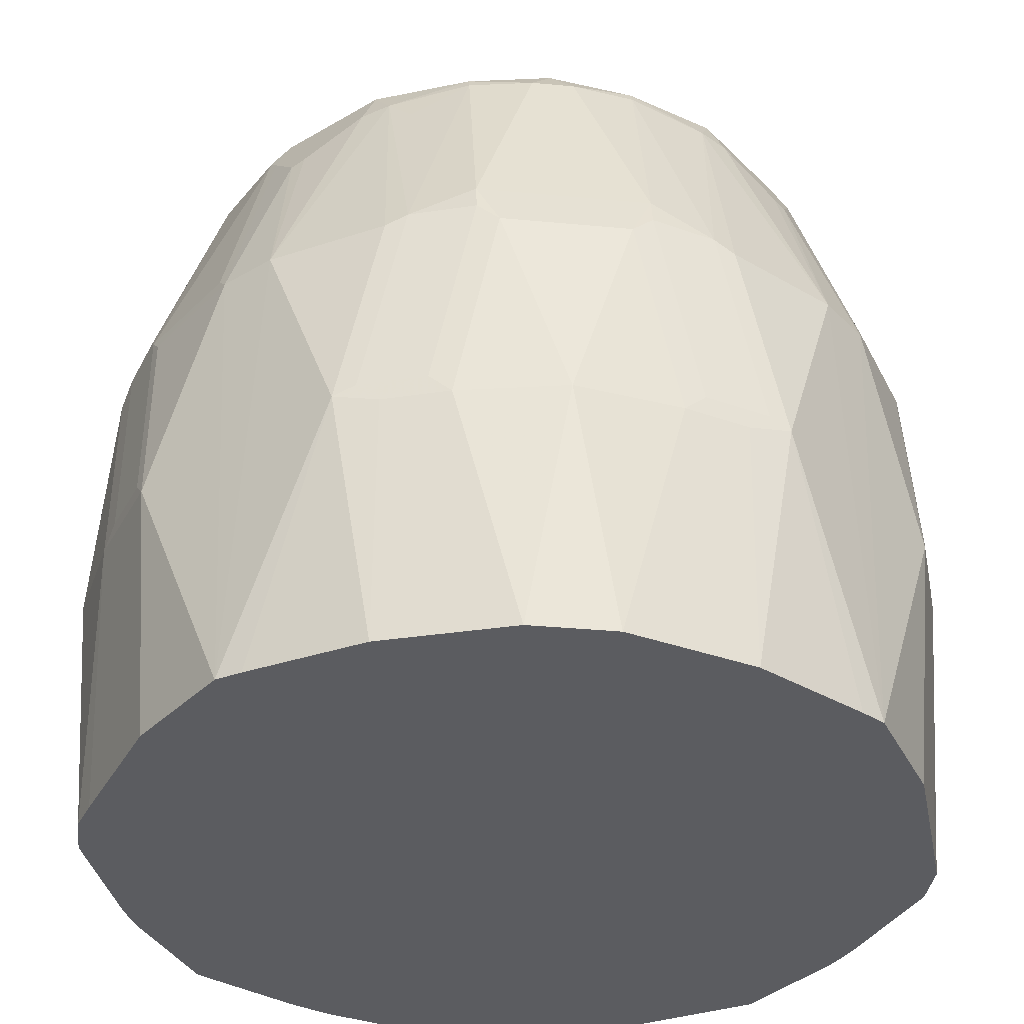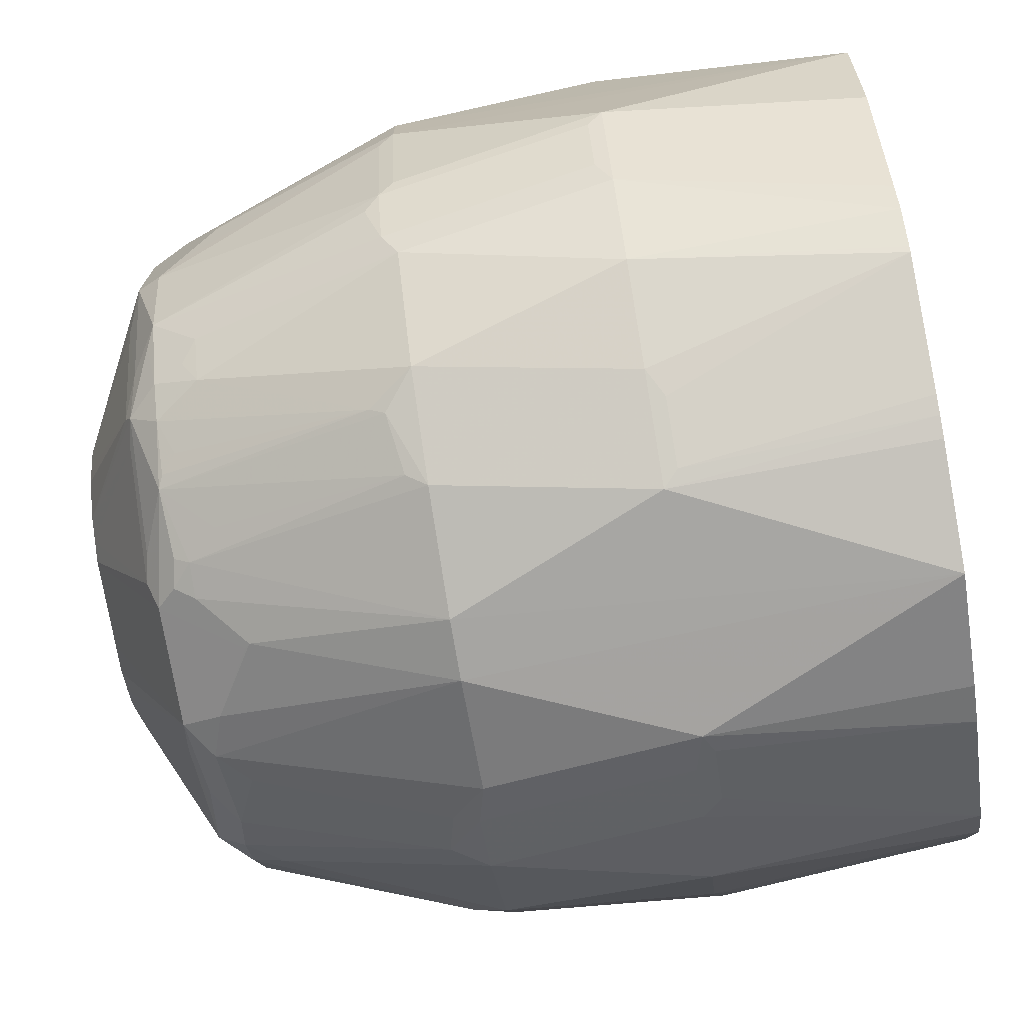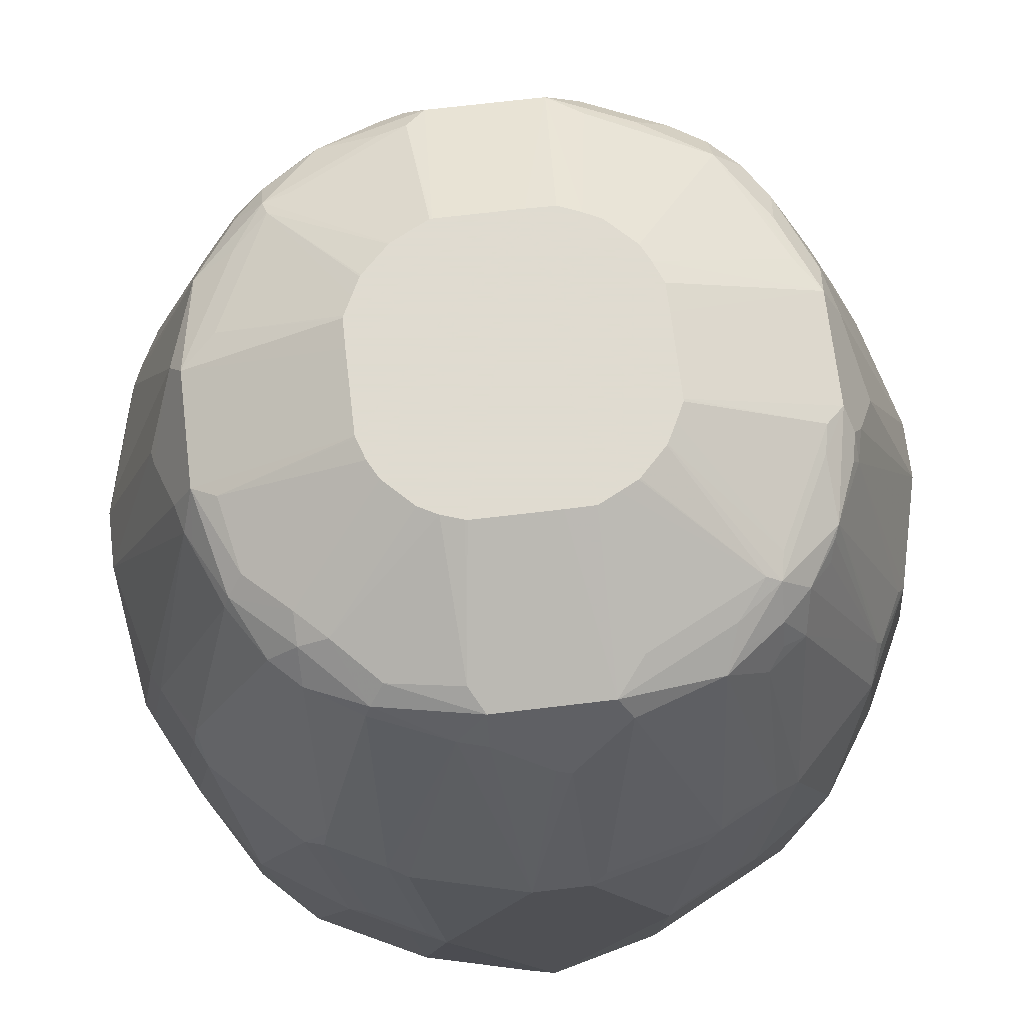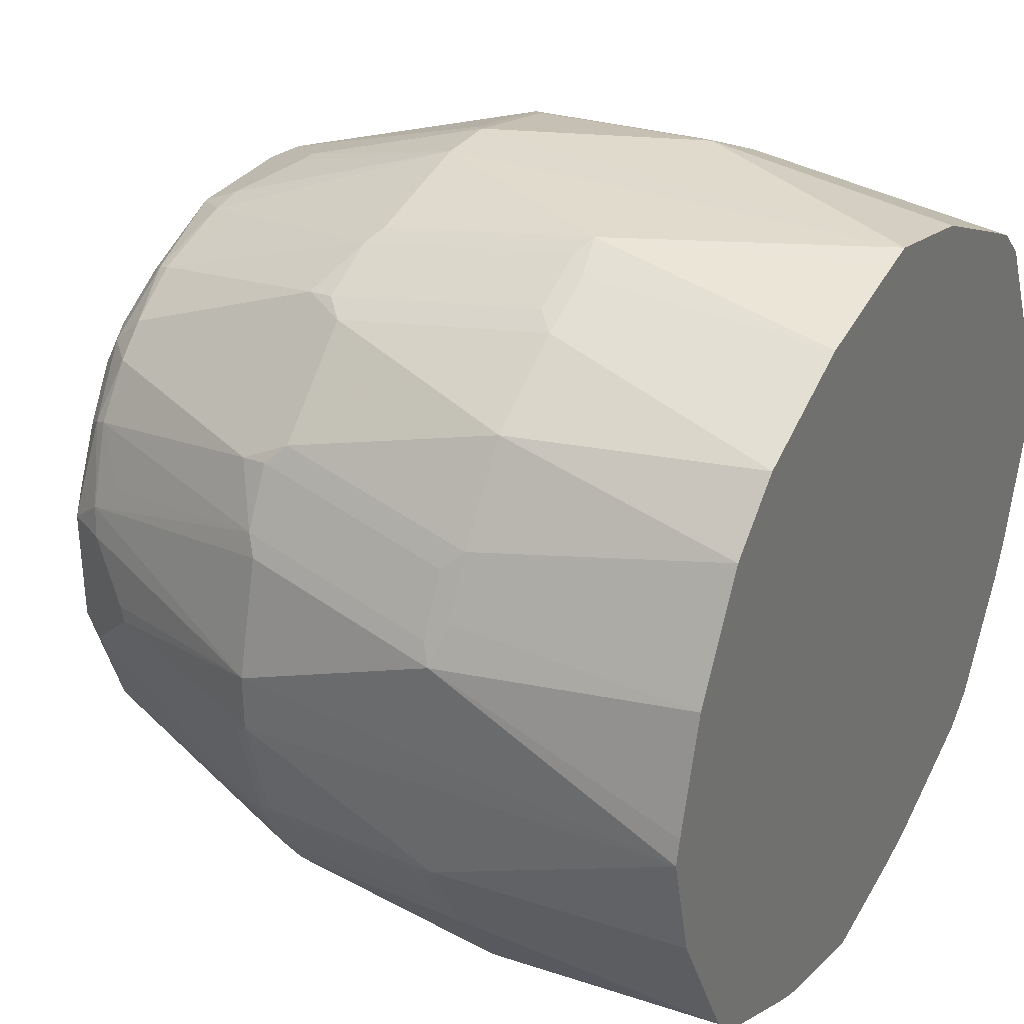
<metadata>
{"format":"obj","ext":"obj","renderer":"f3d","projection":"perspective","resolution":1024,"background":"white","views":[{"elev":-35.2,"azim":-52.1,"up":"+Y"},{"elev":-73.7,"azim":-80.6,"up":"+Z"},{"elev":70.2,"azim":-6.8,"up":"+Y"},{"elev":33.0,"azim":-59.7,"up":"+Z"}]}
</metadata>
<code>
v 0.001177 -0.4833 -0.2227
v 0.01579 -0.2374 -0.2215
v 0.06328 -0.3481 -0.2215
v 0.0645 -0.4833 -0.2069
v -0.06206 -0.4833 -0.2069
v -0.06328 -0.3481 -0.2215
v -0.01579 -0.2374 -0.2215
v 0.03162 -0.1108 -0.174
v 0.05538 -0.1029 -0.1662
v 0.07911 -0.2374 -0.2057
v -0.007893 -0.1345 -0.1859
v 0.08439 -0.3429 -0.211
v 0.07383 -0.3534 -0.2163
v 0.08643 -0.4833 -0.199
v -0.07278 -0.4833 -0.203
v -0.07117 -0.356 -0.2176
v -0.116 -0.3481 -0.1952
v -0.07911 -0.2374 -0.2057
v -0.04945 -0.1108 -0.1701
v -0.03162 -0.1108 -0.174
v 0.03689 -0.08968 -0.1635
v -0.005233 -0.1319 -0.1846
v 0.08173 -0.09233 -0.145
v 0.1002 -0.1055 -0.1477
v 0.07117 -0.1187 -0.1662
v 0.09756 -0.2189 -0.1925
v 0.1002 -0.2321 -0.1952
v 0.116 -0.3429 -0.1952
v 0.1055 -0.3534 -0.2004
v 0.1509 -0.4833 -0.1668
v -0.08216 -0.4833 -0.199
v -0.1028 -0.356 -0.2017
v -0.1454 -0.4833 -0.1673
v -0.1635 -0.3481 -0.1635
v -0.1319 -0.2374 -0.1793
v -0.1127 -0.2216 -0.1859
v -0.08439 -0.2268 -0.2004
v -0.06524 -0.1266 -0.1701
v -0.08439 -0.1002 -0.1529
v -0.05142 -0.1029 -0.1662
v -0.03689 -0.1002 -0.1688
v 0.01579 -0.04654 -0.07959
v 0.03162 -0.04654 -0.07933
v 0.04392 -0.04654 -0.07427
v 0.05538 -0.08707 -0.1503
v 0.1002 -0.08968 -0.1319
v -0.02634 -0.08968 -0.1635
v 0.1187 -0.1029 -0.1345
v 0.1187 -0.2137 -0.182
v 0.1319 -0.2321 -0.1793
v 0.1635 -0.3429 -0.1635
v 0.1668 -0.4833 -0.1509
v -0.1138 -0.4833 -0.1832
v -0.1479 -0.4833 -0.1649
v -0.1637 -0.4833 -0.1491
v -0.1952 -0.3481 -0.116
v -0.1793 -0.2374 -0.1319
v -0.1319 -0.1266 -0.1319
v -0.1147 -0.2137 -0.182
v -0.09097 -0.1029 -0.1503
v -0.1147 -0.1029 -0.1345
v -0.1147 -0.08707 -0.1187
v -0.08308 -0.08707 -0.1345
v -0.05142 -0.08707 -0.1503
v -0.03018 -0.04654 -0.07959
v 0.0536 -0.04654 -0.06943
v 0.1187 -0.08707 -0.1187
v -0.03689 -0.08442 -0.1529
v 0.1345 -0.1029 -0.1187
v 0.1319 -0.1214 -0.1319
v 0.1793 -0.2321 -0.1319
v 0.1952 -0.3429 -0.116
v 0.2004 -0.3534 -0.1055
v 0.2163 -0.3534 -0.07383
v 0.199 -0.4833 -0.08643
v -0.1722 -0.4833 -0.1327
v -0.2215 -0.3481 -0.06328
v -0.2017 -0.3402 -0.1028
v -0.1859 -0.2295 -0.1187
v -0.1484 -0.1266 -0.1108
v -0.1385 -0.1187 -0.1187
v -0.1305 -0.1029 -0.1187
v -0.1002 -0.1108 -0.1477
v -0.1127 -0.0831 -0.1108
v -0.05242 -0.04654 -0.06886
v -0.1002 -0.08442 -0.1213
v -0.1444 -0.09892 -0.09494
v -0.1319 -0.08968 -0.09494
v -0.03162 -0.04654 -0.07946
v 0.06943 -0.04654 -0.0536
v 0.1503 -0.08707 -0.05538
v 0.1319 -0.08968 -0.1002
v -0.04152 -0.04654 -0.07453
v 0.1477 -0.1055 -0.1002
v 0.182 -0.2137 -0.1187
v 0.1952 -0.2321 -0.1002
v 0.211 -0.3429 -0.08439
v 0.2215 -0.3481 -0.06328
v 0.2069 -0.4833 -0.0645
v -0.2069 -0.4833 -0.06328
v -0.2227 -0.4833 -0
v -0.2215 -0.2374 -0.01579
v -0.2057 -0.2374 -0.07911
v -0.2176 -0.3402 -0.07117
v -0.2017 -0.2295 -0.087
v -0.1958 -0.2216 -0.09494
v -0.1543 -0.1029 -0.087
v -0.07392 -0.04654 -0.04261
v -0.06886 -0.04654 -0.05255
v -0.06825 -0.04654 -0.05338
v -0.05307 -0.04654 -0.06838
v -0.1444 -0.0831 -0.04745
v -0.1635 -0.08968 -0.03162
v 0.07427 -0.04654 -0.04392
v 0.1635 -0.08968 -0.03689
v 0.145 -0.09233 -0.08173
v 0.1662 -0.1029 -0.05538
v 0.1662 -0.1187 -0.07117
v 0.1925 -0.2189 -0.09756
v 0.2057 -0.2374 -0.07911
v 0.2215 -0.2374 -0.01579
v 0.2227 -0.4833 -0.001177
v -0.2197 -0.4833 0.01396
v -0.2215 -0.3481 0.06328
v -0.2215 -0.2374 0.01579
v -0.2176 -0.2295 -0.02372
v -0.1859 -0.1345 -0.007893
v -0.174 -0.1108 -0.03162
v -0.1701 -0.1029 -0.03955
v -0.07885 -0.04654 -0.03271
v -0.07937 -0.04654 -0.03149
v -0.1846 -0.1319 -0
v -0.1635 -0.08968 0.03162
v -0.07959 -0.04654 -0.01531
v 0.07933 -0.04654 -0.03162
v 0.1635 -0.08968 0.02634
v 0.1846 -0.1319 0.005233
v 0.174 -0.1108 -0.03162
v 0.07959 -0.04654 -0.01579
v 0.2215 -0.2374 0.01579
v 0.1859 -0.1345 0.007893
v 0.2215 -0.3481 0.06328
v 0.2069 -0.4833 0.06206
v -0.2039 -0.4833 0.07728
v -0.211 -0.3534 0.08439
v -0.2163 -0.3429 0.07383
v -0.2057 -0.2374 0.07911
v -0.1701 -0.1088 0.04745
v -0.174 -0.1108 0.03162
v -0.1662 -0.1068 0.05538
v -0.1503 -0.09892 0.087
v -0.1424 -0.08904 0.07911
v -0.1503 -0.0831 0.03955
v -0.07959 -0.04654 0.03066
v 0.1662 -0.1029 0.05142
v 0.1688 -0.1002 0.03689
v 0.07959 -0.04654 0.03018
v 0.1529 -0.08442 0.03689
v 0.1503 -0.08707 0.05142
v 0.1529 -0.1002 0.08439
v 0.174 -0.1108 0.03162
v 0.2057 -0.2374 0.07911
v 0.1701 -0.1108 0.04945
v 0.2176 -0.356 0.07117
v 0.203 -0.4833 0.07278
v 0.1952 -0.3481 0.116
v -0.188 -0.4833 0.1089
v -0.1952 -0.3534 0.116
v -0.2004 -0.3429 0.1055
v -0.2004 -0.2321 0.08966
v -0.1701 -0.1247 0.06328
v -0.1529 -0.1055 0.08966
v -0.1345 -0.1068 0.1187
v -0.1187 -0.09101 0.1187
v -0.1187 -0.0831 0.1028
v -0.07531 -0.04654 0.04365
v -0.07928 -0.04654 0.03184
v 0.07946 -0.04654 0.03162
v 0.07453 -0.04654 0.04152
v 0.1213 -0.08442 0.1002
v 0.1345 -0.08707 0.08308
v 0.1345 -0.1029 0.1147
v 0.1503 -0.1029 0.09097
v 0.182 -0.2137 0.1147
v 0.1859 -0.2216 0.1127
v 0.2004 -0.2268 0.08439
v 0.1701 -0.1266 0.06524
v 0.1187 -0.08707 0.1147
v 0.1793 -0.2374 0.1319
v 0.2017 -0.356 0.1028
v 0.199 -0.4833 0.08216
v 0.1635 -0.3481 0.1635
v 0.1673 -0.4833 0.1454
v -0.1722 -0.4833 0.1406
v -0.1635 -0.3534 0.1635
v -0.1793 -0.2427 0.1319
v -0.1846 -0.2321 0.1213
v -0.182 -0.2176 0.1187
v -0.1187 -0.1068 0.1345
v -0.087 -0.09892 0.1503
v -0.1028 -0.0831 0.1187
v -0.06982 -0.04654 0.05399
v 0.06886 -0.04654 0.05242
v 0.1477 -0.1108 0.1002
v 0.1187 -0.1029 0.1305
v 0.1319 -0.1266 0.1319
v 0.1108 -0.0831 0.1127
v 0.09494 -0.08968 0.1319
v 0.09494 -0.09892 0.1444
v 0.1319 -0.2374 0.1793
v 0.1832 -0.4833 0.1138
v 0.1491 -0.4833 0.1637
v 0.1649 -0.4833 0.1479
v 0.116 -0.3481 0.1952
v -0.1406 -0.4833 0.1722
v -0.116 -0.3534 0.1952
v -0.1319 -0.2427 0.1793
v -0.1187 -0.2176 0.182
v -0.08966 -0.1055 0.1529
v -0.07911 -0.08904 0.1424
v -0.05538 -0.1068 0.1662
v -0.03162 -0.08968 0.1635
v -0.03955 -0.0831 0.1503
v -0.04365 -0.04654 0.07531
v -0.05399 -0.04654 0.06982
v 0.06838 -0.04654 0.05307
v 0.087 -0.1029 0.1543
v 0.1108 -0.1266 0.1484
v 0.1187 -0.1187 0.1385
v 0.05338 -0.04654 0.06825
v 0.05255 -0.04654 0.06886
v 0.04261 -0.04654 0.07392
v 0.04745 -0.0831 0.1444
v 0.03162 -0.08968 0.1635
v 0.1187 -0.2295 0.1859
v 0.1327 -0.4833 0.1722
v 0.1028 -0.3402 0.2017
v 0.06328 -0.3481 0.2215
v -0.1089 -0.4833 0.188
v -0.08439 -0.3534 0.211
v -0.1055 -0.3429 0.2004
v -0.1213 -0.2321 0.1846
v -0.08966 -0.2321 0.2004
v -0.06328 -0.1247 0.1701
v -0.04745 -0.1088 0.1701
v -0.03066 -0.04654 0.07959
v -0.03162 -0.1108 0.174
v 0 -0.1319 0.1846
v -0.03184 -0.04654 0.07928
v 0.087 -0.2295 0.2017
v 0.09494 -0.2216 0.1958
v 0.03955 -0.1029 0.1701
v 0.03271 -0.04654 0.07885
v 0.03149 -0.04654 0.07937
v 0.03162 -0.1108 0.174
v 0.01531 -0.04654 0.07959
v 0.06328 -0.4833 0.2069
v 0.07117 -0.3402 0.2176
v 0.07911 -0.2374 0.2057
v 0.01579 -0.2374 0.2215
v 0 -0.4833 0.2227
v -0.07728 -0.4833 0.2039
v -0.06328 -0.3481 0.2215
v -0.07383 -0.3429 0.2163
v -0.07911 -0.2374 0.2057
v -0.01579 -0.2374 0.2215
v 0.007893 -0.1345 0.1859
v 0.02372 -0.2295 0.2176
v -0.01396 -0.4833 0.2197
f 151 175 152
f 151 174 175
f 152 175 153
f 153 175 176
f 155 160 163
f 153 177 154
f 155 163 156
f 151 173 174
f 156 163 161
f 157 178 158
f 158 178 179
f 153 176 177
f 151 172 173
f 144 168 145
f 148 172 150
f 142 164 165
f 142 165 143
f 158 179 180
f 140 163 162
f 142 162 189
f 142 189 166
f 150 172 151
f 142 166 190
f 144 167 168
f 146 169 197
f 146 197 170
f 147 170 148
f 148 170 171
f 148 171 172
f 142 190 164
f 158 180 159
f 166 193 190
f 159 181 160
f 173 199 174
f 173 218 199
f 140 161 163
f 173 198 218
f 172 198 173
f 170 172 171
f 170 198 172
f 170 197 198
f 169 196 197
f 168 194 195
f 168 196 169
f 168 195 196
f 167 194 168
f 166 192 193
f 159 180 181
f 166 189 192
f 164 211 191
f 164 190 211
f 163 187 186
f 162 163 186
f 162 185 189
f 162 186 185
f 160 188 182
f 160 181 188
f 160 187 163
f 160 186 187
f 160 185 186
f 160 184 185
f 160 183 184
f 160 182 183
f 164 191 165
f 140 141 161
f 115 138 117
f 137 161 141
f 117 120 119
f 117 121 120
f 117 138 121
f 115 157 136
f 115 139 157
f 115 135 139
f 115 117 116
f 115 137 138
f 115 136 137
f 114 135 115
f 113 134 131
f 113 154 134
f 113 133 154
f 113 132 133
f 113 128 132
f 113 129 128
f 112 131 130
f 112 113 131
f 108 112 130
f 107 129 113
f 105 107 106
f 105 129 107
f 105 126 129
f 103 126 105
f 102 129 126
f 102 128 129
f 102 127 128
f 174 199 200
f 102 125 127
f 117 119 118
f 121 140 122
f 121 138 141
f 121 141 140
f 137 156 161
f 137 141 138
f 136 160 155
f 136 159 160
f 136 158 159
f 136 157 158
f 136 156 137
f 136 155 156
f 133 153 154
f 133 152 153
f 133 151 152
f 133 150 151
f 133 148 150
f 133 149 148
f 140 162 142
f 132 149 133
f 125 149 132
f 125 148 149
f 125 147 148
f 125 132 127
f 124 144 145
f 124 147 125
f 124 170 147
f 124 146 170
f 124 169 146
f 124 168 169
f 124 145 168
f 123 144 124
f 122 142 143
f 122 140 142
f 127 132 128
f 174 200 201
f 227 235 228
f 175 201 225
f 234 254 256
f 234 255 252
f 233 254 234
f 233 253 254
f 232 253 233
f 227 252 250
f 227 234 252
f 227 251 235
f 227 250 251
f 223 249 224
f 223 246 249
f 222 256 246
f 222 234 256
f 222 248 234
f 222 247 248
f 222 245 247
f 222 246 223
f 221 245 222
f 220 222 223
f 219 245 221
f 219 244 245
f 219 243 244
f 218 243 219
f 218 242 243
f 217 242 218
f 217 241 242
f 216 241 217
f 216 264 241
f 216 263 264
f 234 248 255
f 235 251 250
f 235 250 258
f 235 258 237
f 102 126 103
f 263 266 265
f 262 269 263
f 261 263 269
f 261 266 263
f 260 266 261
f 260 267 266
f 259 268 260
f 255 267 260
f 252 260 268
f 252 255 260
f 250 268 259
f 250 252 268
f 248 267 255
f 216 240 263
f 248 266 267
f 245 265 266
f 245 266 247
f 243 245 244
f 243 265 245
f 243 263 265
f 243 264 263
f 241 243 242
f 241 264 243
f 240 262 263
f 238 261 257
f 238 260 261
f 238 259 260
f 238 250 259
f 238 258 250
f 247 266 248
f 174 201 175
f 216 262 240
f 215 239 216
f 196 198 197
f 195 215 216
f 195 217 196
f 195 216 217
f 194 215 195
f 192 214 212
f 192 210 214
f 192 213 193
f 192 212 213
f 190 193 211
f 189 210 192
f 189 206 210
f 188 209 205
f 188 208 209
f 188 207 208
f 188 203 207
f 184 206 189
f 184 189 185
f 183 204 184
f 182 206 184
f 182 205 206
f 182 188 205
f 182 204 183
f 182 184 204
f 180 188 181
f 180 203 188
f 179 203 180
f 175 202 176
f 175 225 202
f 196 217 218
f 196 218 198
f 199 218 219
f 199 219 200
f 214 257 236
f 214 238 257
f 214 258 238
f 214 237 258
f 212 214 236
f 210 237 214
f 210 235 237
f 210 228 235
f 208 234 227
f 208 233 234
f 208 227 209
f 207 233 208
f 207 232 233
f 207 231 232
f 216 239 262
f 207 230 231
f 206 228 210
f 206 229 228
f 205 229 206
f 205 228 229
f 205 227 228
f 205 209 227
f 203 226 207
f 201 224 225
f 201 223 224
f 201 220 223
f 200 222 220
f 200 221 222
f 200 219 221
f 200 220 201
f 207 226 230
f 101 125 102
f 101 124 125
f 15 31 16
f 21 22 47
f 21 46 23
f 21 45 46
f 21 44 45
f 21 43 44
f 21 42 43
f 20 41 22
f 19 37 38
f 19 41 20
f 19 40 41
f 19 38 39
f 18 35 36
f 18 37 19
f 18 36 37
f 17 34 35
f 17 33 34
f 17 32 33
f 16 53 32
f 16 31 53
f 13 30 14
f 13 29 30
f 12 50 28
f 12 27 50
f 11 20 22
f 10 49 27
f 10 26 49
f 9 26 10
f 9 25 26
f 9 24 25
f 21 47 65
f 21 65 42
f 22 41 47
f 23 46 24
f 42 65 89
f 40 47 41
f 39 47 40
f 39 64 47
f 39 63 64
f 39 62 63
f 39 61 62
f 39 60 61
f 39 59 60
f 37 39 38
f 36 39 37
f 36 59 39
f 35 59 36
f 35 58 59
f 9 23 24
f 35 57 58
f 34 56 57
f 34 55 56
f 34 54 55
f 33 54 34
f 32 53 33
f 30 51 52
f 28 30 29
f 28 51 30
f 28 50 51
f 27 49 50
f 25 49 26
f 24 49 25
f 24 48 49
f 24 46 48
f 34 57 35
f 42 89 93
f 9 21 23
f 8 11 22
f 1 101 100
f 1 123 101
f 1 144 123
f 1 167 144
f 1 194 167
f 1 215 194
f 1 239 215
f 1 262 239
f 1 269 262
f 1 261 269
f 1 257 261
f 1 236 257
f 1 212 236
f 1 213 212
f 1 193 213
f 1 211 193
f 1 191 211
f 1 165 191
f 1 143 165
f 1 122 143
f 1 99 122
f 1 75 99
f 1 52 75
f 1 30 52
f 1 14 30
f 1 4 14
f 1 3 4
f 1 2 3
f 101 123 124
f 1 100 76
f 1 76 55
f 1 55 54
f 1 54 33
f 8 21 9
f 7 20 11
f 7 19 20
f 7 18 19
f 6 18 7
f 6 35 18
f 6 17 35
f 6 32 17
f 6 16 32
f 6 15 16
f 5 15 6
f 3 14 4
f 3 13 14
f 3 29 13
f 8 22 21
f 3 28 29
f 3 27 12
f 3 10 27
f 2 11 8
f 2 7 11
f 2 10 3
f 2 9 10
f 2 8 9
f 1 7 2
f 1 6 7
f 1 5 6
f 1 15 5
f 1 31 15
f 1 53 31
f 1 33 53
f 3 12 28
f 42 93 85
f 19 39 40
f 42 111 110
f 77 105 104
f 77 103 105
f 77 102 103
f 77 101 102
f 77 100 101
f 75 98 99
f 74 98 75
f 72 74 73
f 72 98 74
f 72 97 98
f 71 97 72
f 71 96 97
f 71 95 96
f 70 95 71
f 78 104 105
f 69 95 70
f 69 92 94
f 68 86 93
f 68 93 89
f 67 92 69
f 67 91 92
f 67 90 91
f 66 90 67
f 65 68 89
f 64 86 68
f 63 86 64
f 62 88 84
f 62 87 88
f 62 82 87
f 62 86 63
f 69 94 95
f 62 85 86
f 78 105 79
f 79 106 107
f 98 122 99
f 98 121 122
f 98 120 121
f 96 98 97
f 96 120 98
f 95 118 119
f 95 120 96
f 95 119 120
f 94 118 95
f 94 117 118
f 94 116 117
f 92 116 94
f 92 115 116
f 91 114 115
f 79 105 106
f 91 115 92
f 88 113 112
f 88 107 113
f 87 107 88
f 85 93 86
f 42 85 111
f 84 88 112
f 84 111 85
f 84 110 111
f 84 109 110
f 84 108 109
f 82 107 87
f 80 82 81
f 80 107 82
f 79 107 80
f 90 114 91
f 62 84 85
f 84 112 108
f 60 83 61
f 42 44 43
f 42 66 44
f 42 90 66
f 42 114 90
f 42 135 114
f 42 139 135
f 42 157 139
f 42 178 157
f 42 179 178
f 42 203 179
f 42 226 203
f 42 230 226
f 42 231 230
f 42 232 231
f 44 66 45
f 42 253 232
f 42 246 256
f 42 249 246
f 42 224 249
f 42 225 224
f 42 202 225
f 42 176 202
f 42 177 176
f 42 154 177
f 42 134 154
f 42 131 134
f 42 130 131
f 42 108 130
f 42 109 108
f 61 82 62
f 42 254 253
f 45 66 67
f 42 256 254
f 46 67 48
f 59 83 60
f 45 67 46
f 59 61 83
f 58 61 59
f 58 82 61
f 58 81 82
f 58 80 81
f 57 80 58
f 56 100 77
f 42 110 109
f 56 76 100
f 56 79 57
f 56 78 79
f 56 104 78
f 56 77 104
f 57 79 80
f 49 70 50
f 52 74 75
f 52 73 74
f 52 72 73
f 51 72 52
f 51 71 72
f 47 64 68
f 50 71 51
f 50 70 71
f 48 70 49
f 48 69 70
f 48 67 69
f 47 68 65
f 55 76 56

</code>
